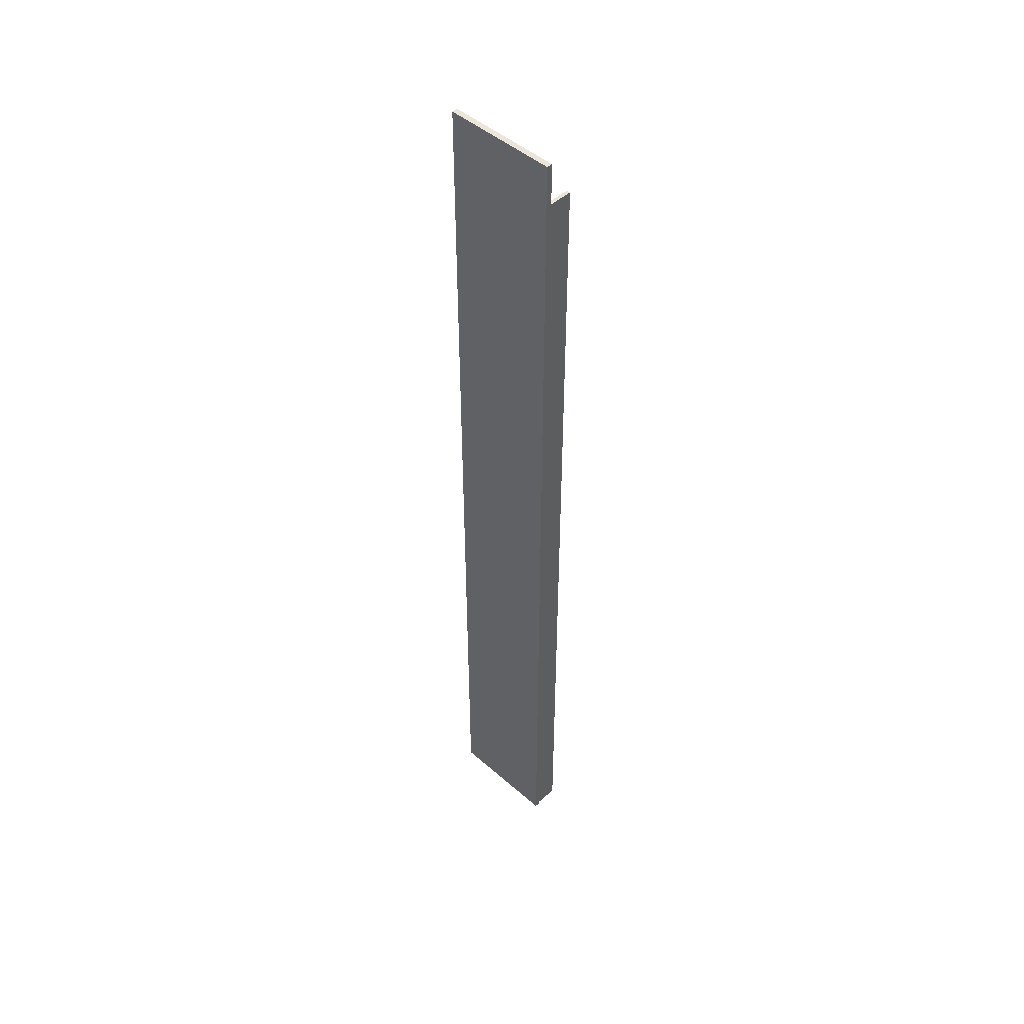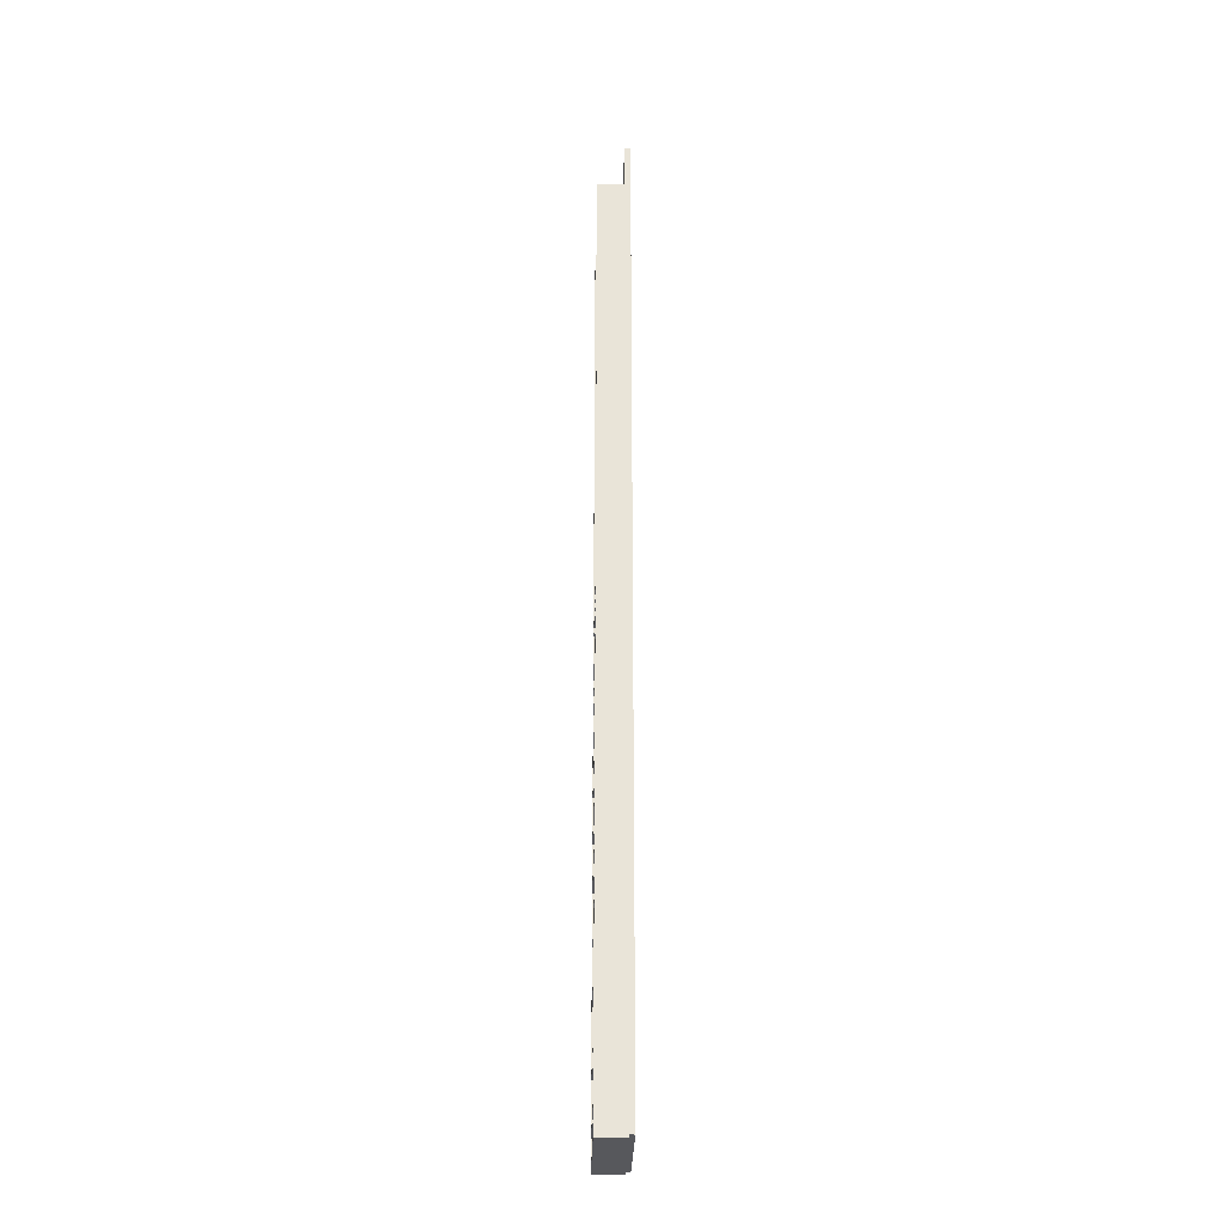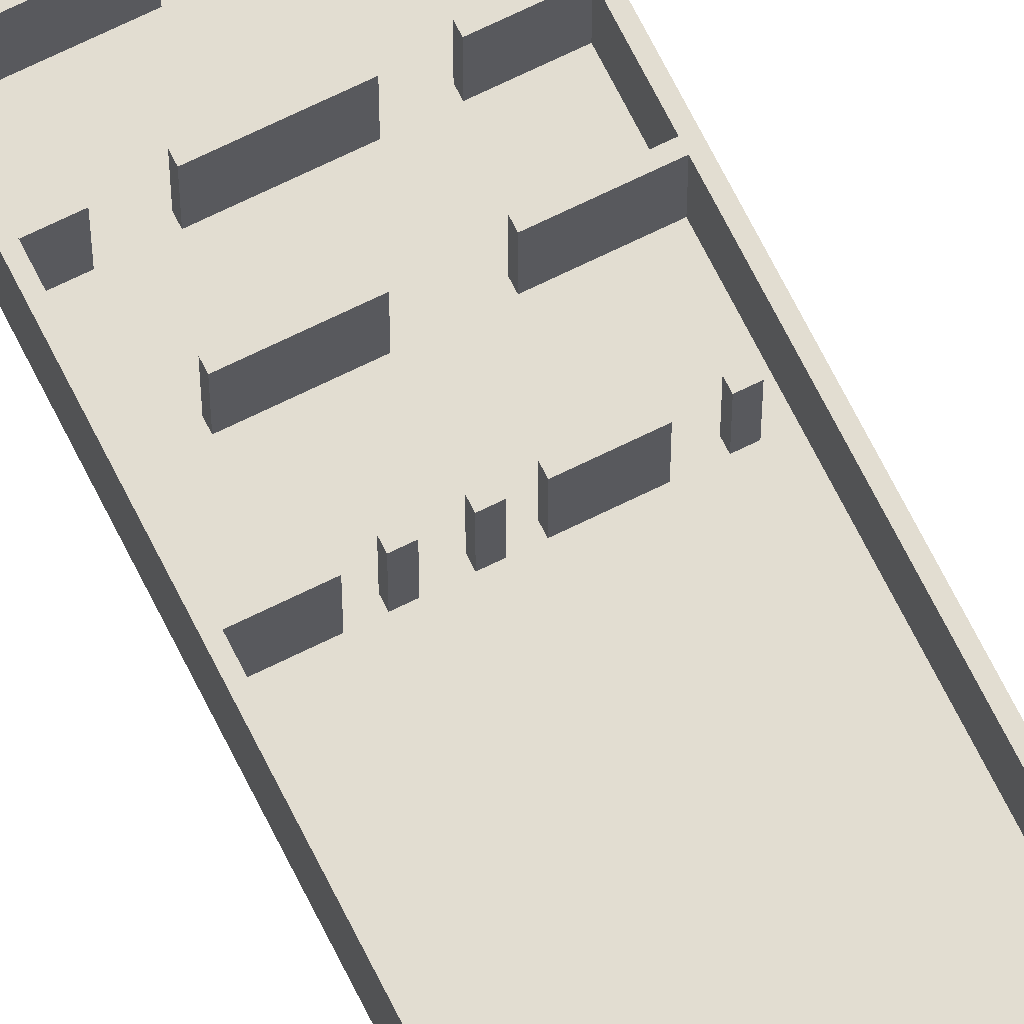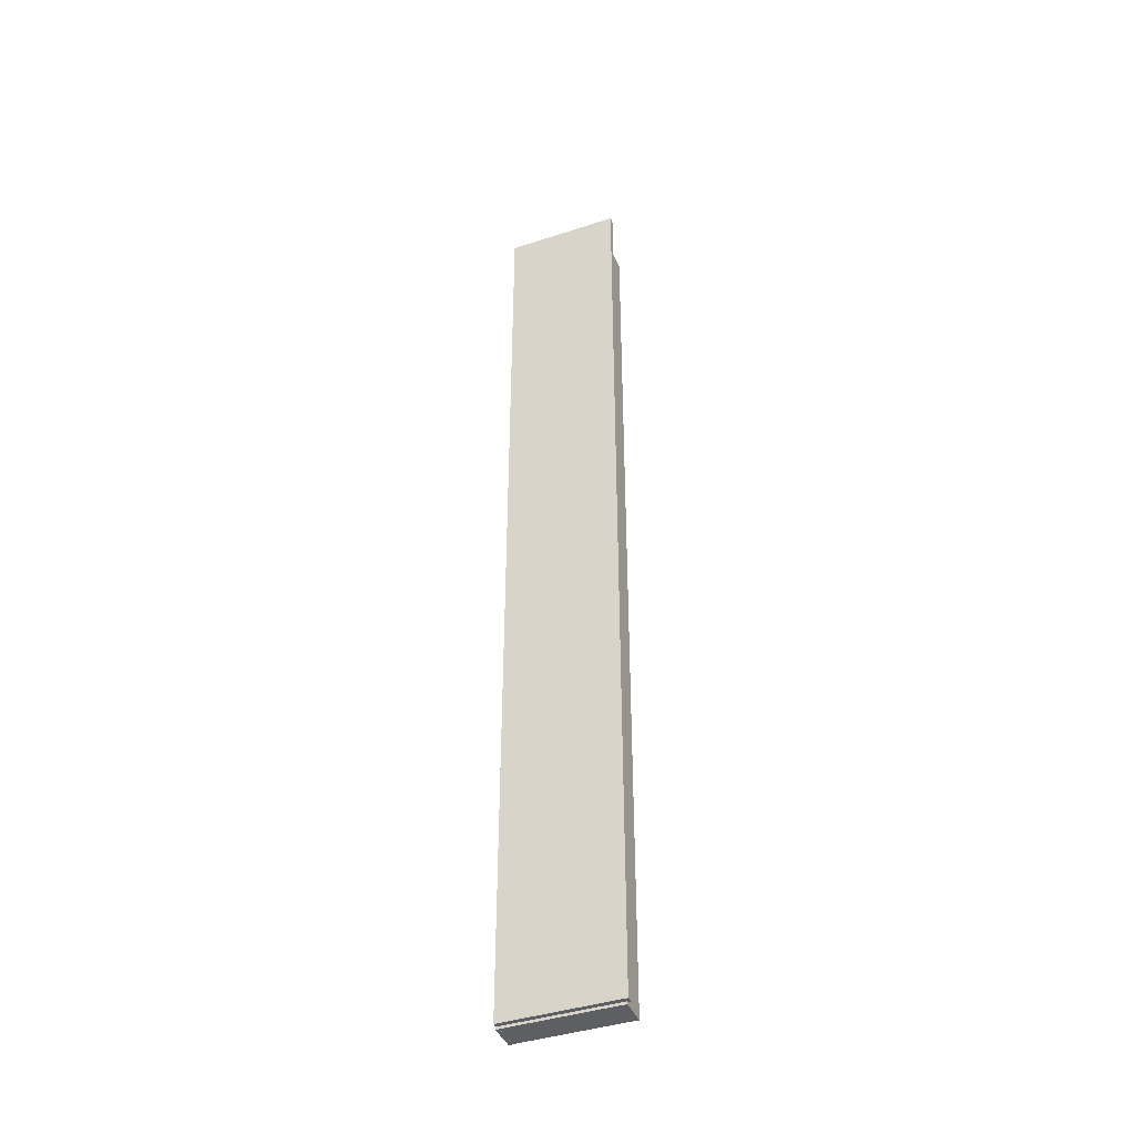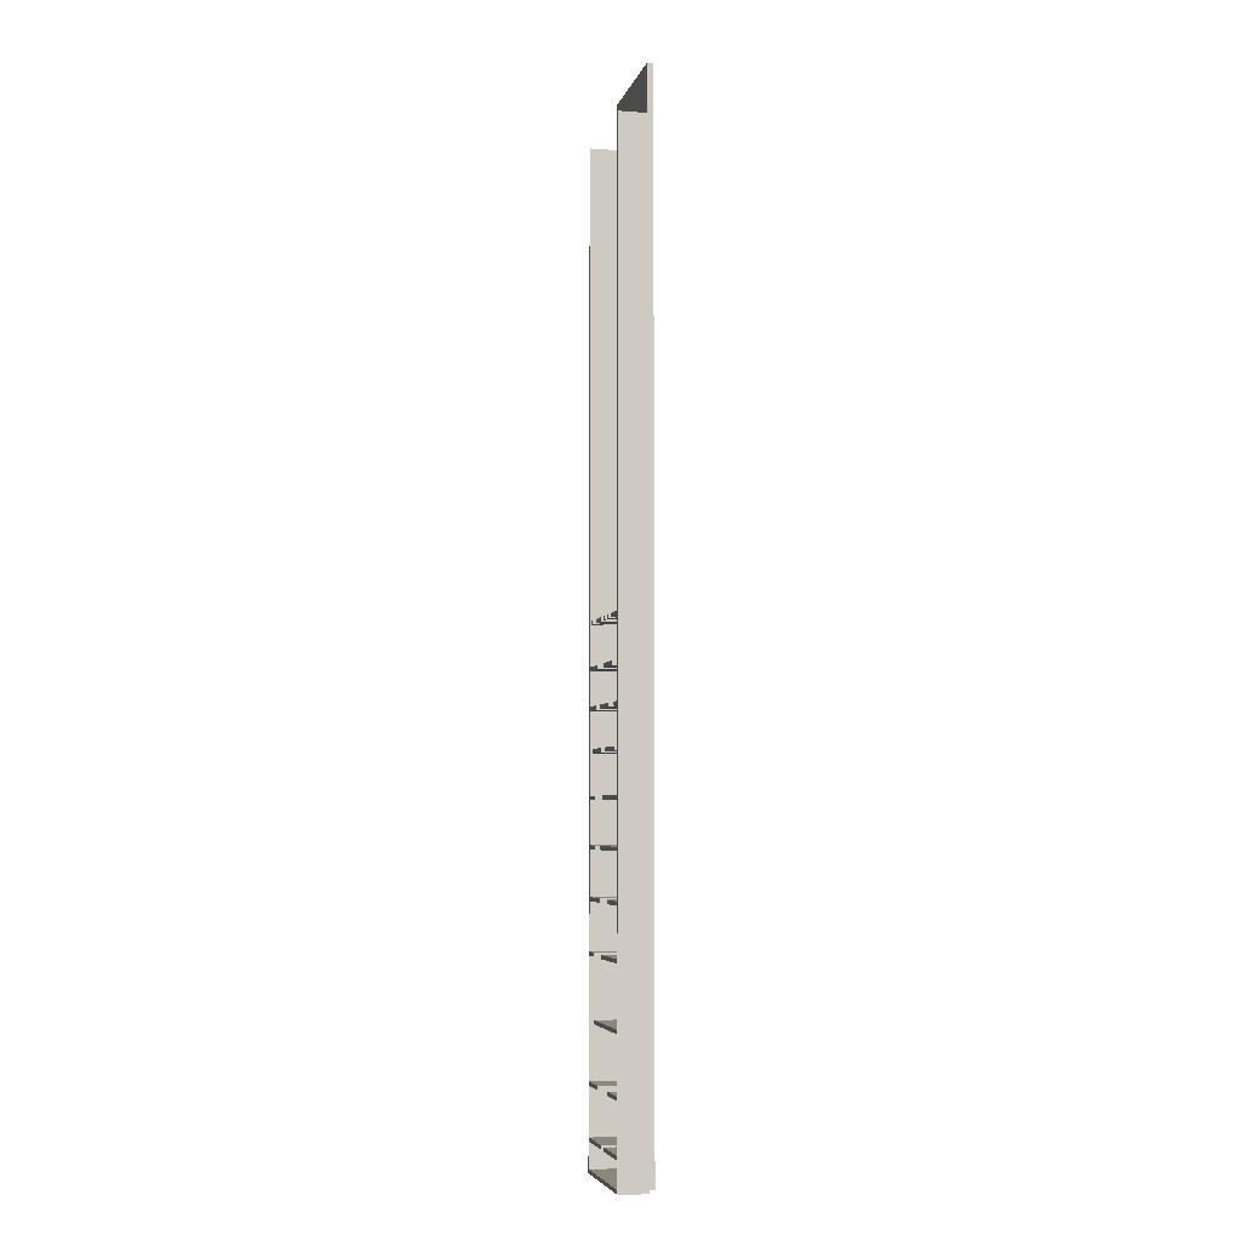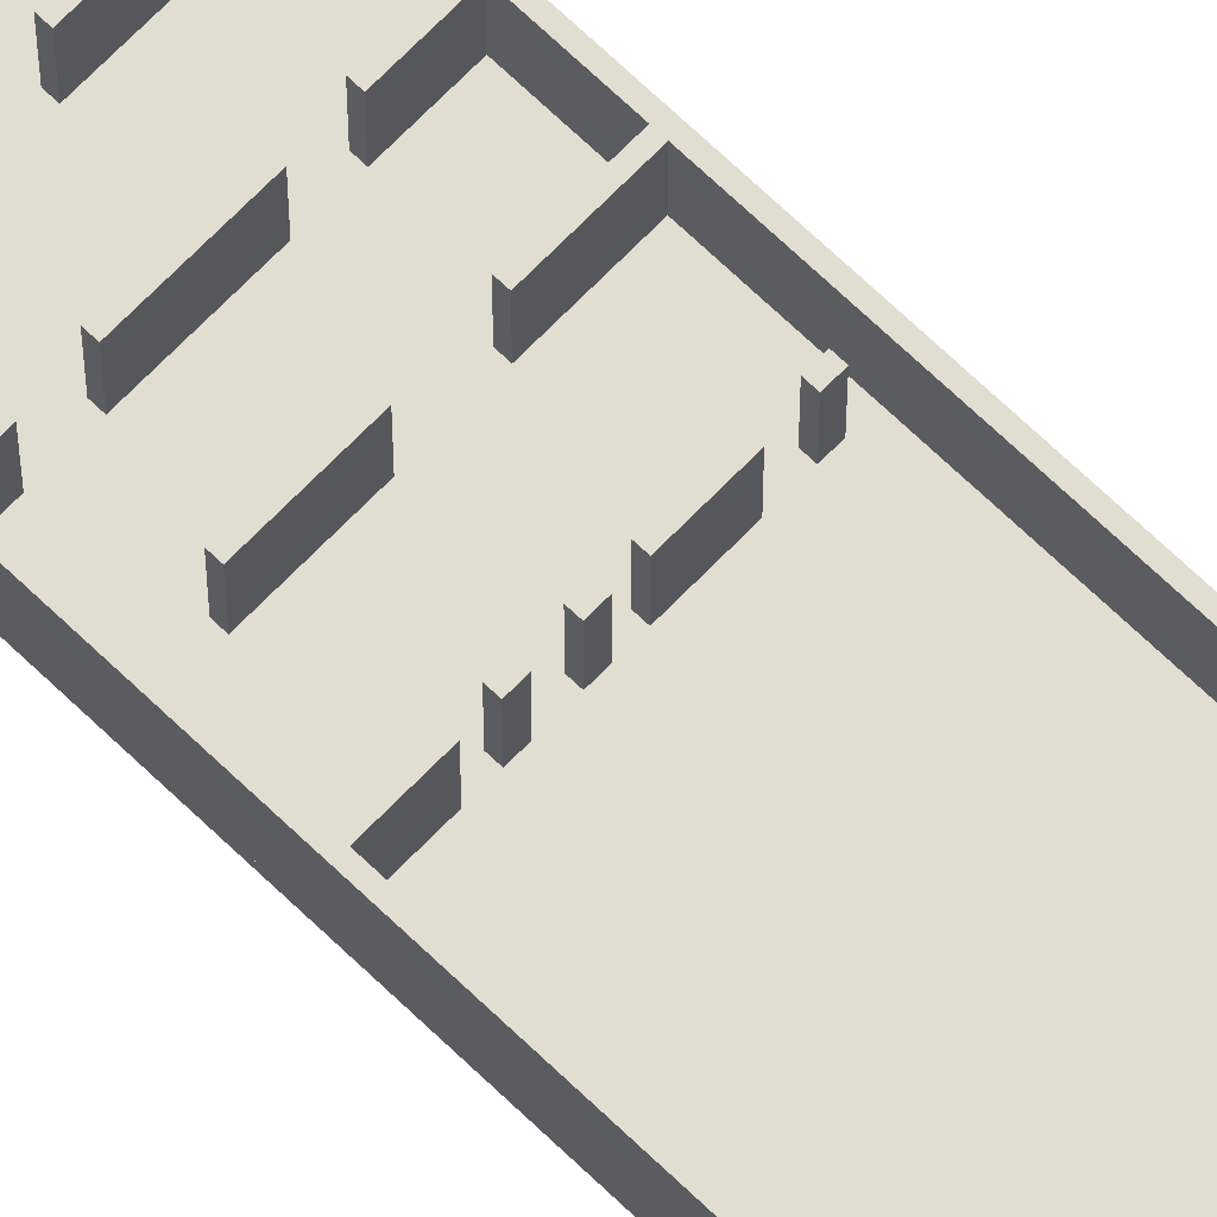
<metadata>
{"format":"obj","ext":"obj","renderer":"f3d","projection":"perspective","resolution":1024,"background":"white","views":[{"elev":47.2,"azim":44.6,"up":"+Z"},{"elev":-28.7,"azim":-91.4,"up":"+Z"},{"elev":68.5,"azim":-26.4,"up":"+Y"},{"elev":-41.4,"azim":21.6,"up":"+Z"},{"elev":-5.2,"azim":-103.2,"up":"+Z"},{"elev":68.6,"azim":-46.0,"up":"+Y"}]}
</metadata>
<code>
v  -130.6 -6.609 1087
v  128.4 -6.609 1087
v  128.4 6.608 1087
v  -130.6 6.608 1087
v  128.4 6.609 -1087
v  -130.6 6.609 -1087
v  128.4 -6.608 -1087
v  -130.6 -6.608 -1087
g pCube1
f 1 2 3 4
f 4 3 5 6
f 6 5 7 8
f 8 7 2 1
f 2 7 5 3
f 8 1 4 6
v  -125.5 4.118 4.151
v  -74.73 4.118 4.151
v  -74.73 66.05 4.151
v  -125.5 66.05 4.151
v  -74.73 66.05 -4.151
v  -125.5 66.05 -4.151
v  -74.73 4.118 -4.151
v  -125.5 4.118 -4.151
g pCube2
f 9 10 11 12
f 12 11 13 14
f 14 13 15 16
f 16 15 10 9
f 10 15 13 11
f 16 9 12 14
v  9.857 4.118 4.151
v  60.62 4.118 4.151
v  60.62 66.05 4.151
v  9.857 66.05 4.151
v  60.62 66.05 -4.151
v  9.857 66.05 -4.151
v  60.62 4.118 -4.151
v  9.857 4.118 -4.151
g pasted__pCube2
f 17 18 19 20
f 20 19 21 22
f 22 21 23 24
f 24 23 18 17
f 18 23 21 19
f 24 17 20 22
v  85.69 4.118 4.151
v  98.43 4.118 4.151
v  98.43 66.05 4.151
v  85.69 66.05 4.151
v  98.43 66.05 -4.151
v  85.69 66.05 -4.151
v  98.43 4.118 -4.151
v  85.69 4.118 -4.151
g pasted__pCube2
f 25 26 27 28
f 28 27 29 30
f 30 29 31 32
f 32 31 26 25
f 26 31 29 27
f 32 25 28 30
v  122.6 4.118 985.7
v  122.6 4.118 -1093
v  122.6 66.05 -1093
v  122.6 66.05 985.7
v  114.3 66.05 -1093
v  114.3 66.05 985.7
v  114.3 4.118 -1093
v  114.3 4.118 985.7
g pasted__pasted__pCube2
f 33 34 35 36
f 36 35 37 38
f 38 37 39 40
f 40 39 34 33
f 34 39 37 35
f 40 33 36 38
v  -123 4.118 985.7
v  -123 4.118 -1093
v  -123 66.05 -1093
v  -123 66.05 985.7
v  -131.3 66.05 -1093
v  -131.3 66.05 985.7
v  -131.3 4.118 -1093
v  -131.3 4.118 985.7
g pasted__pasted__pasted__pCube2
f 41 42 43 44
f 44 43 45 46
f 46 45 47 48
f 48 47 42 41
f 42 47 45 43
f 48 41 44 46
v  43.6 4.118 -88.73
v  117.7 4.118 -88.73
v  117.7 66.05 -88.73
v  43.6 66.05 -88.73
v  117.7 66.05 -97.03
v  43.6 66.05 -97.03
v  117.7 4.118 -97.03
v  43.6 4.118 -97.03
g pasted__pasted__pCube2
f 49 50 51 52
f 52 51 53 54
f 54 53 55 56
f 56 55 50 49
f 50 55 53 51
f 56 49 52 54
v  -128.4 4.118 -168.6
v  -94.39 4.118 -168.6
v  -94.39 66.05 -168.6
v  -128.4 66.05 -168.6
v  -94.39 66.05 -176.9
v  -128.4 66.05 -176.9
v  -94.39 4.118 -176.9
v  -128.4 4.118 -176.9
g pasted__pasted__pasted__pCube2
f 57 58 59 60
f 60 59 61 62
f 62 61 63 64
f 64 63 58 57
f 58 63 61 59
f 64 57 60 62
v  60.24 4.118 -168.6
v  121.1 4.118 -168.6
v  121.1 66.05 -168.6
v  60.24 66.05 -168.6
v  121.1 66.05 -176.9
v  60.24 66.05 -176.9
v  121.1 4.118 -176.9
v  60.24 4.118 -176.9
g pasted__pasted__pasted__pasted__pCube2
f 65 66 67 68
f 68 67 69 70
f 70 69 71 72
f 72 71 66 65
f 66 71 69 67
f 72 65 68 70
v  7.82 4.118 -254.3
v  85.19 4.118 -254.3
v  85.19 66.05 -254.3
v  7.82 66.05 -254.3
v  85.19 66.05 -262.6
v  7.82 66.05 -262.6
v  85.19 4.118 -262.6
v  7.82 4.118 -262.6
g pasted__pasted__pasted__pasted__pasted__pCube2
f 73 74 75 76
f 76 75 77 78
f 78 77 79 80
f 80 79 74 73
f 74 79 77 75
f 80 73 76 78
v  -20.07 4.118 4.151
v  -7.336 4.118 4.151
v  -7.336 66.05 4.151
v  -20.07 66.05 4.151
v  -7.336 66.05 -4.151
v  -20.07 66.05 -4.151
v  -7.336 4.118 -4.151
v  -20.07 4.118 -4.151
g pasted__pasted__pCube2
f 81 82 83 84
f 84 83 85 86
f 86 85 87 88
f 88 87 82 81
f 82 87 85 83
f 88 81 84 86
v  -56.06 4.118 4.151
v  -43.33 4.118 4.151
v  -43.33 66.05 4.151
v  -56.06 66.05 4.151
v  -43.33 66.05 -4.151
v  -56.06 66.05 -4.151
v  -43.33 4.118 -4.151
v  -56.06 4.118 -4.151
g pasted__pasted__pasted__pCube2
f 89 90 91 92
f 92 91 93 94
f 94 93 95 96
f 96 95 90 89
f 90 95 93 91
f 96 89 92 94
v  -57.67 4.118 -168.6
v  25.21 4.118 -168.6
v  25.21 66.05 -168.6
v  -57.67 66.05 -168.6
v  25.21 66.05 -176.9
v  -57.67 66.05 -176.9
v  25.21 4.118 -176.9
v  -57.67 4.118 -176.9
g pasted__pasted__pasted__pasted__pCube2
f 97 98 99 100
f 100 99 101 102
f 102 101 103 104
f 104 103 98 97
f 98 103 101 99
f 104 97 100 102
v  -83.76 4.118 -88.73
v  -9.65 4.118 -88.73
v  -9.65 66.05 -88.73
v  -83.76 66.05 -88.73
v  -9.65 66.05 -97.03
v  -83.76 66.05 -97.03
v  -9.65 4.118 -97.03
v  -83.76 4.118 -97.03
g pasted__pasted__pasted__pCube2
f 105 106 107 108
f 108 107 109 110
f 110 109 111 112
f 112 111 106 105
f 106 111 109 107
f 112 105 108 110
v  -102.2 4.118 -254.3
v  -24.85 4.118 -254.3
v  -24.85 66.05 -254.3
v  -102.2 66.05 -254.3
v  -24.85 66.05 -262.6
v  -102.2 66.05 -262.6
v  -24.85 4.118 -262.6
v  -102.2 4.118 -262.6
g pasted__pasted__pasted__pasted__pasted__pasted__pCube2
f 113 114 115 116
f 116 115 117 118
f 118 117 119 120
f 120 119 114 113
f 114 119 117 115
f 120 113 116 118
v  -126.1 4.118 -347.4
v  -0.9487 4.118 -347.4
v  -0.9487 66.05 -347.4
v  -126.1 66.05 -347.4
v  -0.9487 66.05 -355.7
v  -126.1 66.05 -355.7
v  -0.9487 4.118 -355.7
v  -126.1 4.118 -355.7
g pasted__pasted__pasted__pasted__pasted__pasted__pasted__pCube2
f 121 122 123 124
f 124 123 125 126
f 126 125 127 128
f 128 127 122 121
f 122 127 125 123
f 128 121 124 126
v  69.02 4.118 -347.4
v  118.8 4.118 -347.4
v  118.8 66.05 -347.4
v  69.02 66.05 -347.4
v  118.8 66.05 -355.7
v  69.02 66.05 -355.7
v  118.8 4.118 -355.7
v  69.02 4.118 -355.7
g pasted__pasted__pasted__pasted__pasted__pasted__pasted__pasted__pCube2
f 129 130 131 132
f 132 131 133 134
f 134 133 135 136
f 136 135 130 129
f 130 135 133 131
f 136 129 132 134
v  -126.8 4.118 -446
v  19.24 4.118 -446
v  19.24 66.05 -446
v  -126.8 66.05 -446
v  19.24 66.05 -454.3
v  -126.8 66.05 -454.3
v  19.24 4.118 -454.3
v  -126.8 4.118 -454.3
g pasted__pasted__pasted__pasted__pasted__pasted__pasted__pasted__pasted__pCube2
f 137 138 139 140
f 140 139 141 142
f 142 141 143 144
f 144 143 138 137
f 138 143 141 139
f 144 137 140 142
v  61.88 4.118 -446
v  116.1 4.118 -446
v  116.1 66.05 -446
v  61.88 66.05 -446
v  116.1 66.05 -454.3
v  61.88 66.05 -454.3
v  116.1 4.118 -454.3
v  61.88 4.118 -454.3
g pasted__pasted__pasted__pasted__pasted__pasted__pasted__pasted__pasted__pasted__pCube2
f 145 146 147 148
f 148 147 149 150
f 150 149 151 152
f 152 151 146 145
f 146 151 149 147
f 152 145 148 150
v  -125 4.118 -548.8
v  -40.94 4.118 -548.8
v  -40.94 66.05 -548.8
v  -125 66.05 -548.8
v  -40.94 66.05 -557.1
v  -125 66.05 -557.1
v  -40.94 4.118 -557.1
v  -125 4.118 -557.1
g pasted__pasted__pasted__pasted__pasted__pasted__pasted__pasted__pasted__pasted__pasted__pasted__pasted__pCube2
f 153 154 155 156
f 156 155 157 158
f 158 157 159 160
f 160 159 154 153
f 154 159 157 155
f 160 153 156 158
v  25.71 4.118 -548.8
v  118.4 4.118 -548.8
v  118.4 66.05 -548.8
v  25.71 66.05 -548.8
v  118.4 66.05 -557.1
v  25.71 66.05 -557.1
v  118.4 4.118 -557.1
v  25.71 4.118 -557.1
g pasted__pasted__pasted__pasted__pasted__pasted__pasted__pasted__pasted__pasted__pasted__pasted__pasted__pasted__pCube2
f 161 162 163 164
f 164 163 165 166
f 166 165 167 168
f 168 167 162 161
f 162 167 165 163
f 168 161 164 166
v  -124.9 4.118 -657.1
v  9.056 4.118 -657.1
v  9.056 66.05 -657.1
v  -124.9 66.05 -657.1
v  9.056 66.05 -665.4
v  -124.9 66.05 -665.4
v  9.056 4.118 -665.4
v  -124.9 4.118 -665.4
g pasted__pasted__pasted__pasted__pasted__pasted__pasted__pasted__pasted__pasted__pasted__pasted__pasted__pasted__pCube2
f 169 170 171 172
f 172 171 173 174
f 174 173 175 176
f 176 175 170 169
f 170 175 173 171
f 176 169 172 174
v  70 4.118 -657.1
v  117.8 4.118 -657.1
v  117.8 66.05 -657.1
v  70 66.05 -657.1
v  117.8 66.05 -665.4
v  70 66.05 -665.4
v  117.8 4.118 -665.4
v  70 4.118 -665.4
g pasted__pasted__pasted__pasted__pasted__pasted__pasted__pasted__pasted__pasted__pasted__pasted__pasted__pasted__pasted__pCube2
f 177 178 179 180
f 180 179 181 182
f 182 181 183 184
f 184 183 178 177
f 178 183 181 179
f 184 177 180 182
v  -125.7 4.118 -788.6
v  70.48 4.118 -788.6
v  70.48 66.05 -788.6
v  -125.7 66.05 -788.6
v  70.48 66.05 -796.9
v  -125.7 66.05 -796.9
v  70.48 4.118 -796.9
v  -125.7 4.118 -796.9
g pasted__pasted__pasted__pasted__pasted__pasted__pasted__pasted__pasted__pasted__pasted__pasted__pasted__pasted__pasted__pCube2
f 185 186 187 188
f 188 187 189 190
f 190 189 191 192
f 192 191 186 185
f 186 191 189 187
f 192 185 188 190
v  -126.3 4.118 -912.6
v  -49.4 4.118 -912.6
v  -49.4 66.05 -912.6
v  -126.3 66.05 -912.6
v  -49.4 66.05 -920.9
v  -126.3 66.05 -920.9
v  -49.4 4.118 -920.9
v  -126.3 4.118 -920.9
g pasted__pasted__pasted__pasted__pasted__pasted__pasted__pasted__pasted__pasted__pasted__pasted__pasted__pasted__pasted__pasted__pCube2
f 193 194 195 196
f 196 195 197 198
f 198 197 199 200
f 200 199 194 193
f 194 199 197 195
f 200 193 196 198
v  42.47 4.118 -912.6
v  119.3 4.118 -912.6
v  119.3 66.05 -912.6
v  42.47 66.05 -912.6
v  119.3 66.05 -920.9
v  42.47 66.05 -920.9
v  119.3 4.118 -920.9
v  42.47 4.118 -920.9
g pasted__pasted__pasted__pasted__pasted__pasted__pasted__pasted__pasted__pasted__pasted__pasted__pasted__pasted__pasted__pasted__pasted__pasted__pCube2
f 201 202 203 204
f 204 203 205 206
f 206 205 207 208
f 208 207 202 201
f 202 207 205 203
f 208 201 204 206
v  -125.5 4.118 -1022
v  -17.65 4.118 -1022
v  -17.65 66.05 -1022
v  -125.5 66.05 -1022
v  -17.65 66.05 -1030
v  -125.5 66.05 -1030
v  -17.65 4.118 -1030
v  -125.5 4.118 -1030
g pasted__pasted__pasted__pasted__pasted__pasted__pasted__pasted__pasted__pasted__pasted__pasted__pasted__pasted__pasted__pasted__pasted__pasted__pasted__pasted__pCube2
f 209 210 211 212
f 212 211 213 214
f 214 213 215 216
f 216 215 210 209
f 210 215 213 211
f 216 209 212 214
v  -128.2 4.118 -1084
v  121.1 4.118 -1084
v  121.1 66.05 -1084
v  -128.2 66.05 -1084
v  121.1 66.05 -1093
v  -128.2 66.05 -1093
v  121.1 4.118 -1093
v  -128.2 4.118 -1093
g pasted__pasted__pasted__pasted__pasted__pasted__pasted__pasted__pasted__pasted__pasted__pasted__pasted__pasted__pasted__pasted__pasted__pasted__pasted__pasted__pasted__pCube2
f 217 218 219 220
f 220 219 221 222
f 222 221 223 224
f 224 223 218 217
f 218 223 221 219
f 224 217 220 222
v  6.88 4.118 -1022
v  114.7 4.118 -1022
v  114.7 66.05 -1022
v  6.88 66.05 -1022
v  114.7 66.05 -1030
v  6.88 66.05 -1030
v  114.7 4.118 -1030
v  6.88 4.118 -1030
g pasted__pasted__pasted__pasted__pasted__pasted__pasted__pasted__pasted__pasted__pasted__pasted__pasted__pasted__pasted__pasted__pasted__pasted__pasted__pasted__pasted__pCube2
f 225 226 227 228
f 228 227 229 230
f 230 229 231 232
f 232 231 226 225
f 226 231 229 227
f 232 225 228 230

</code>
